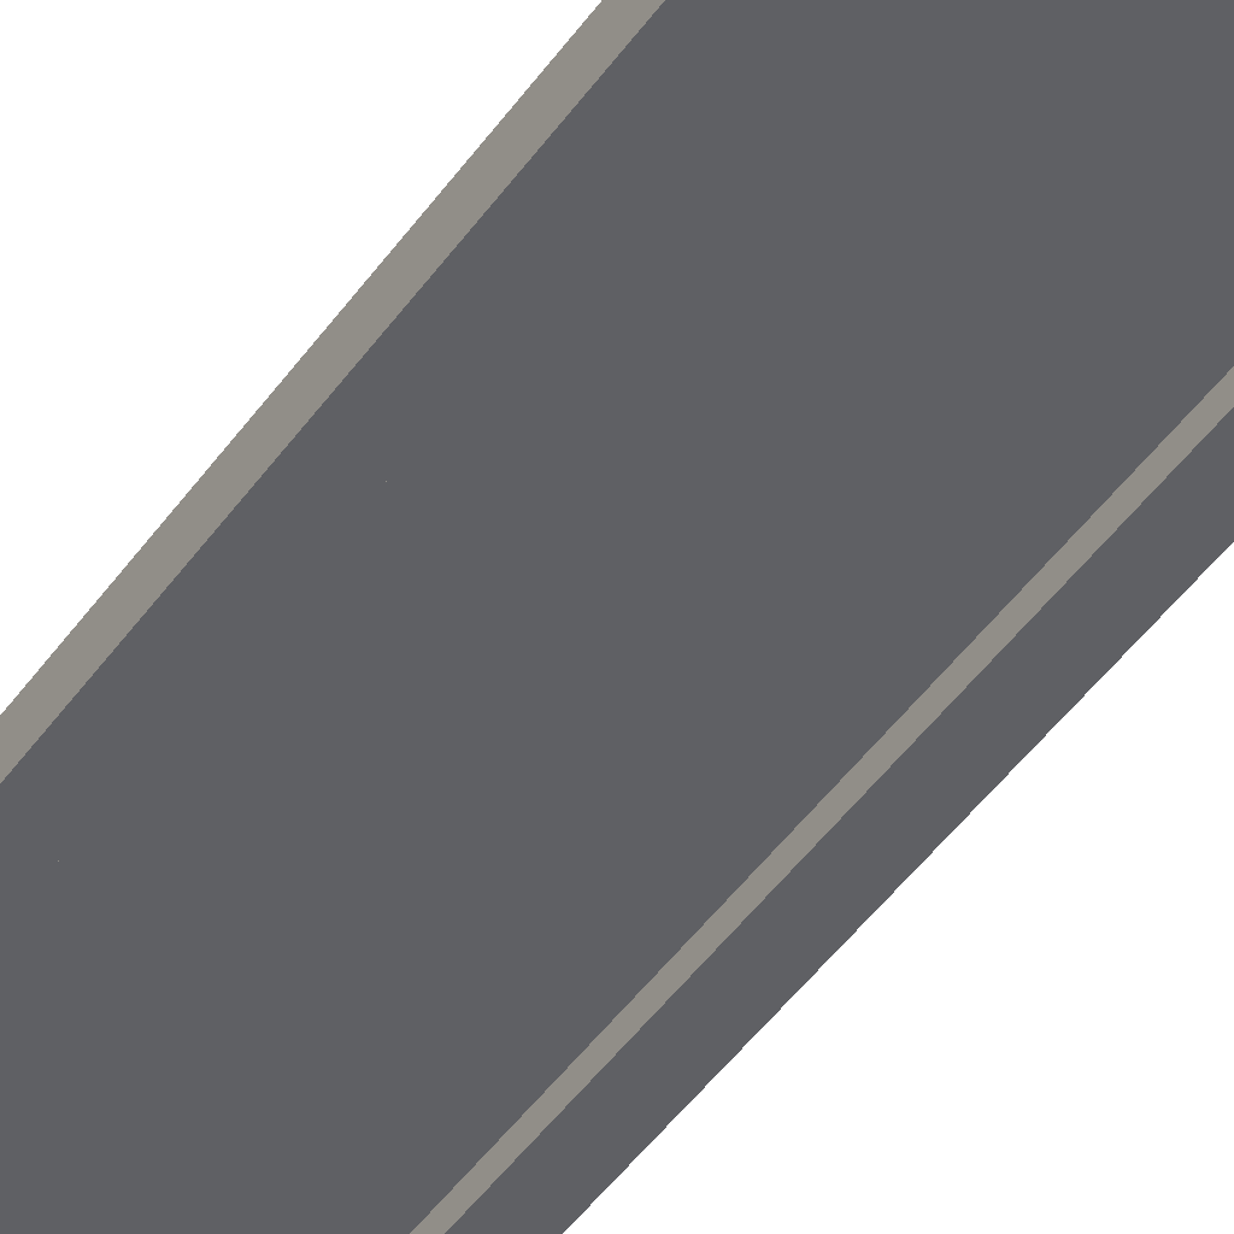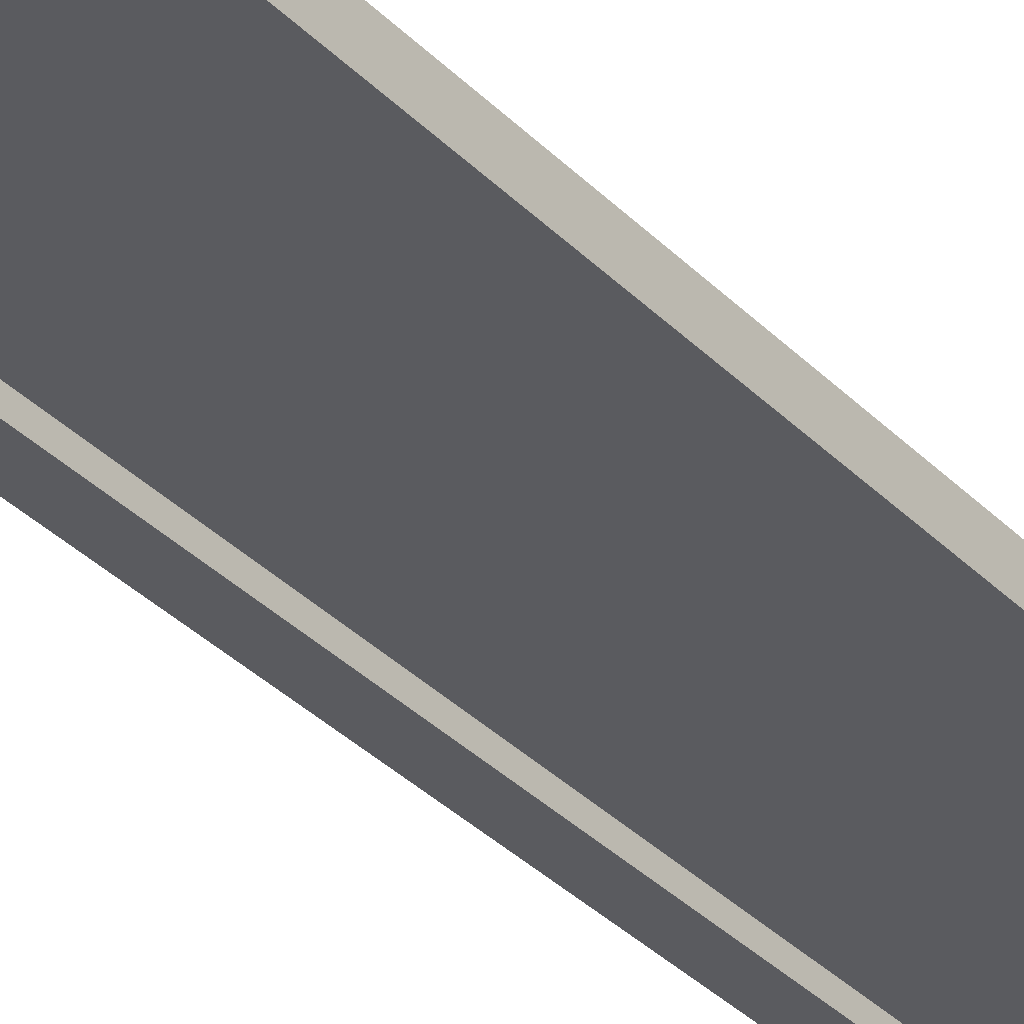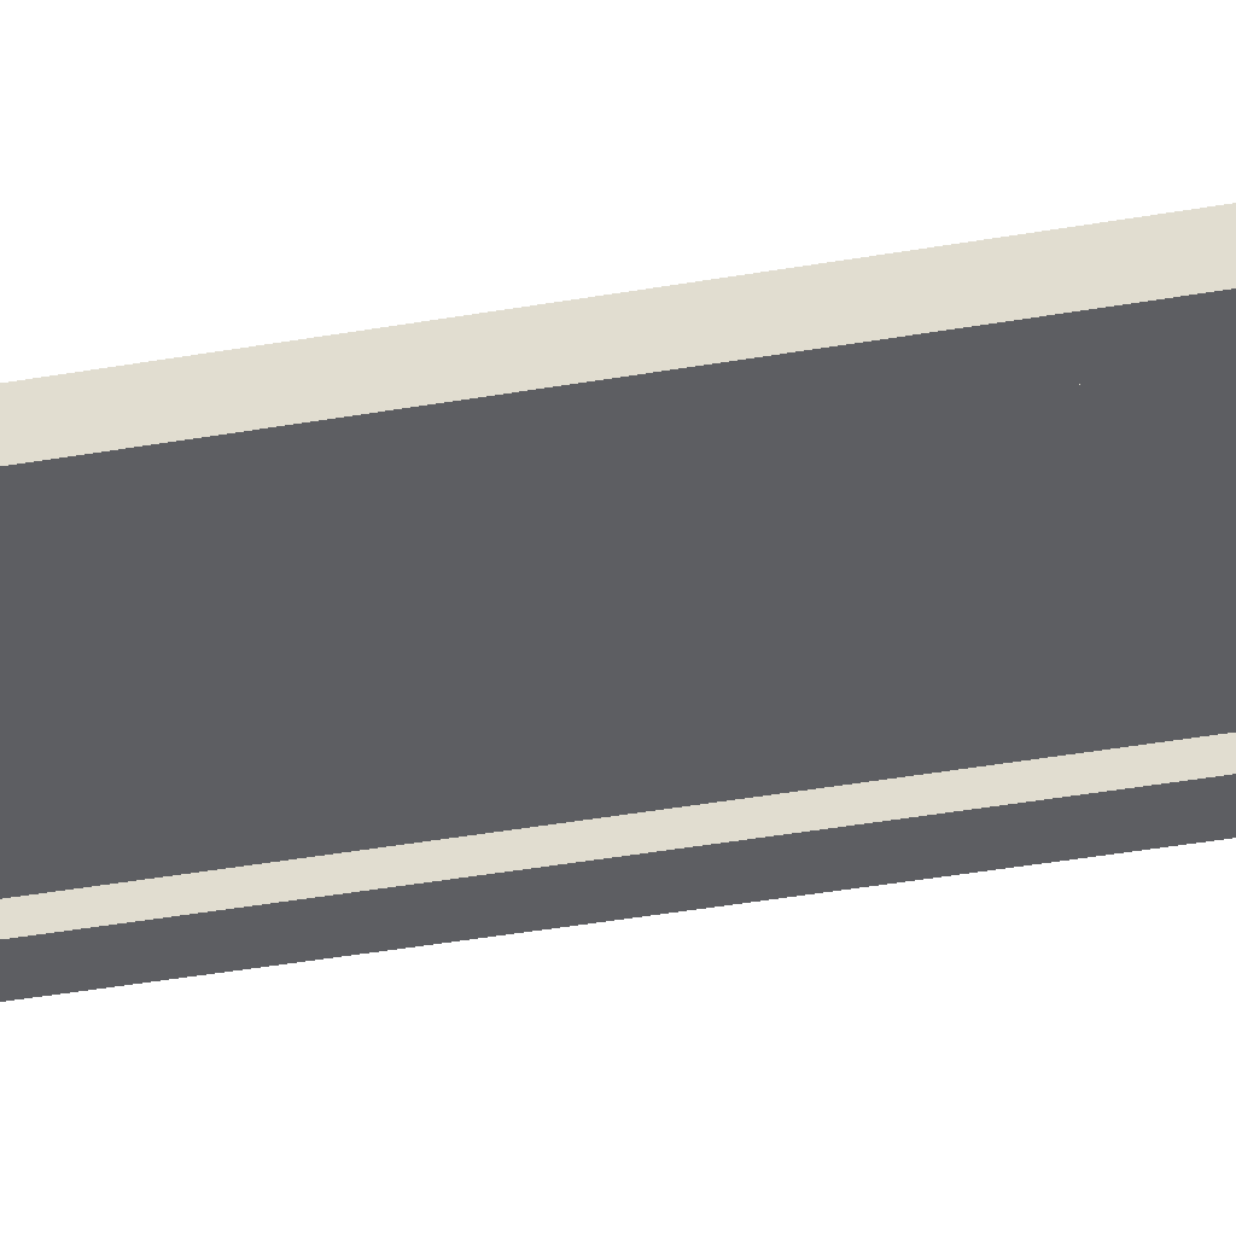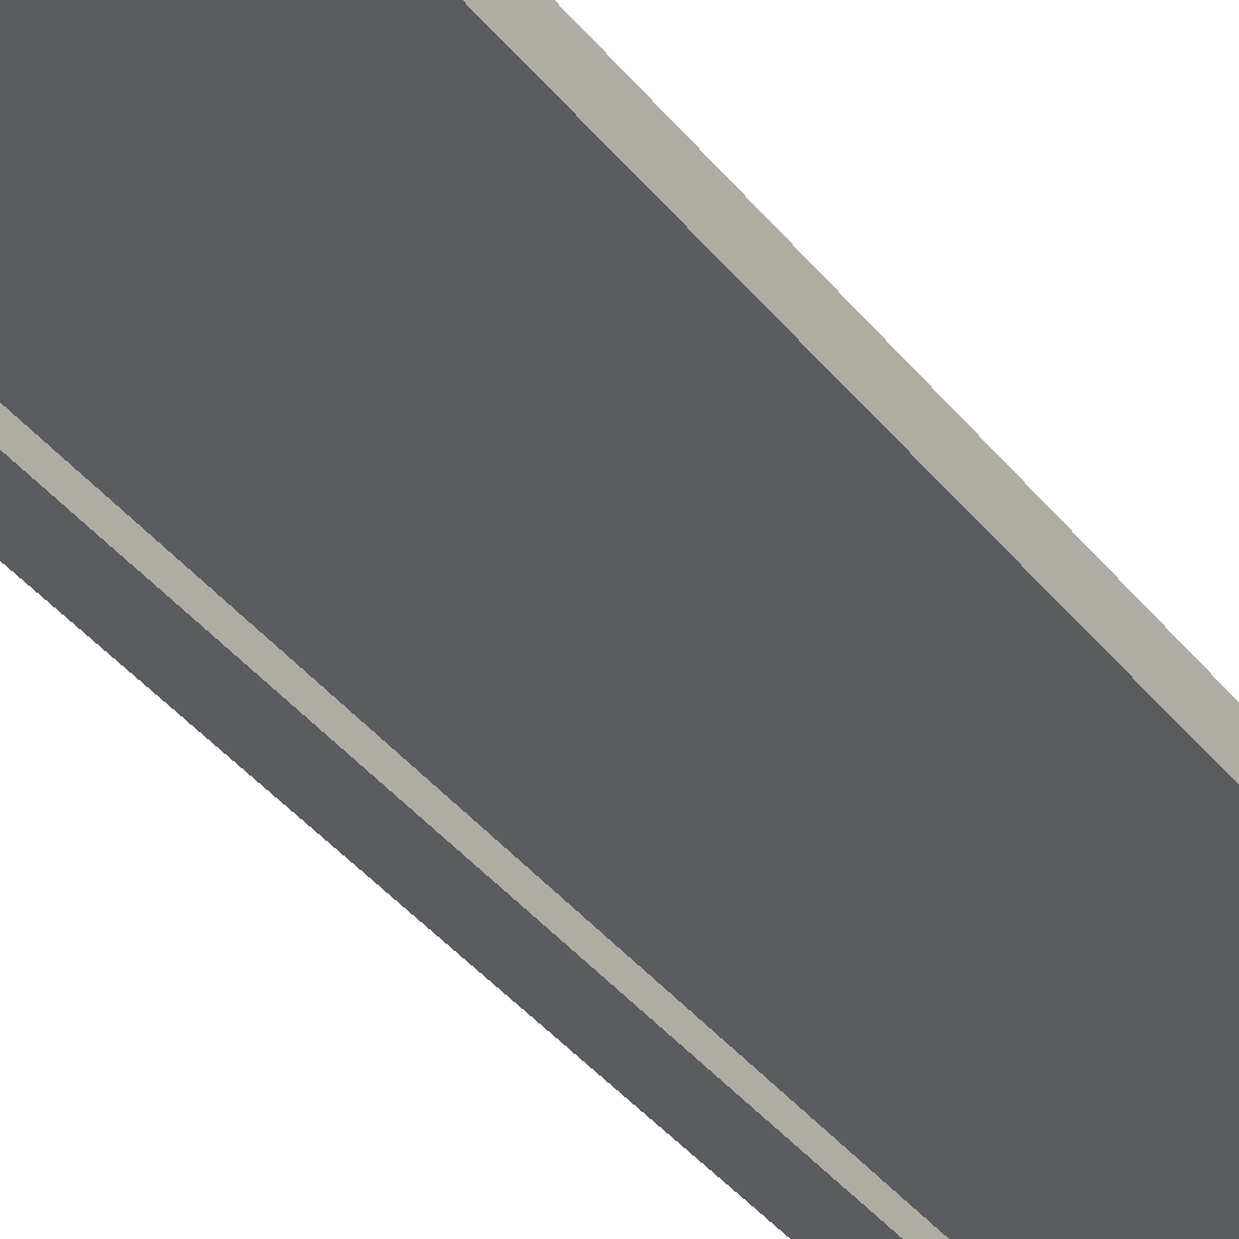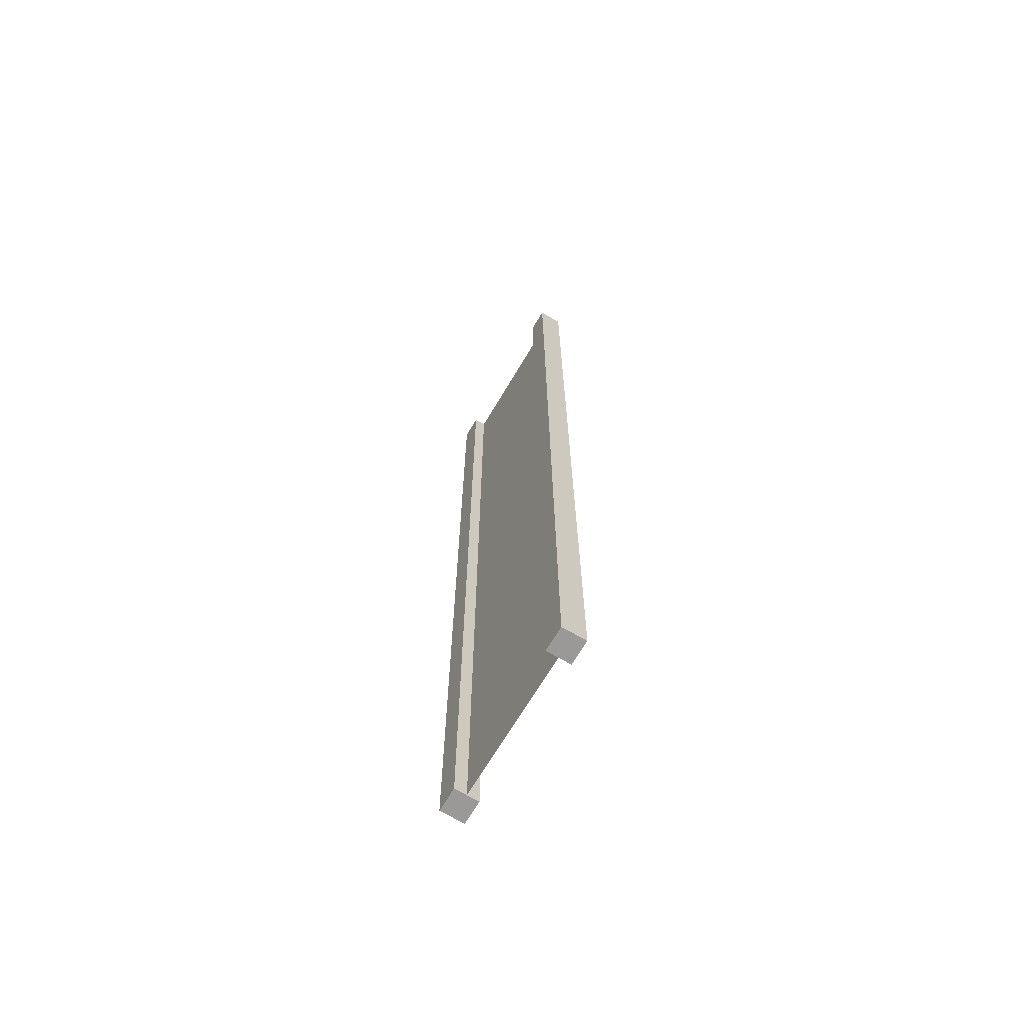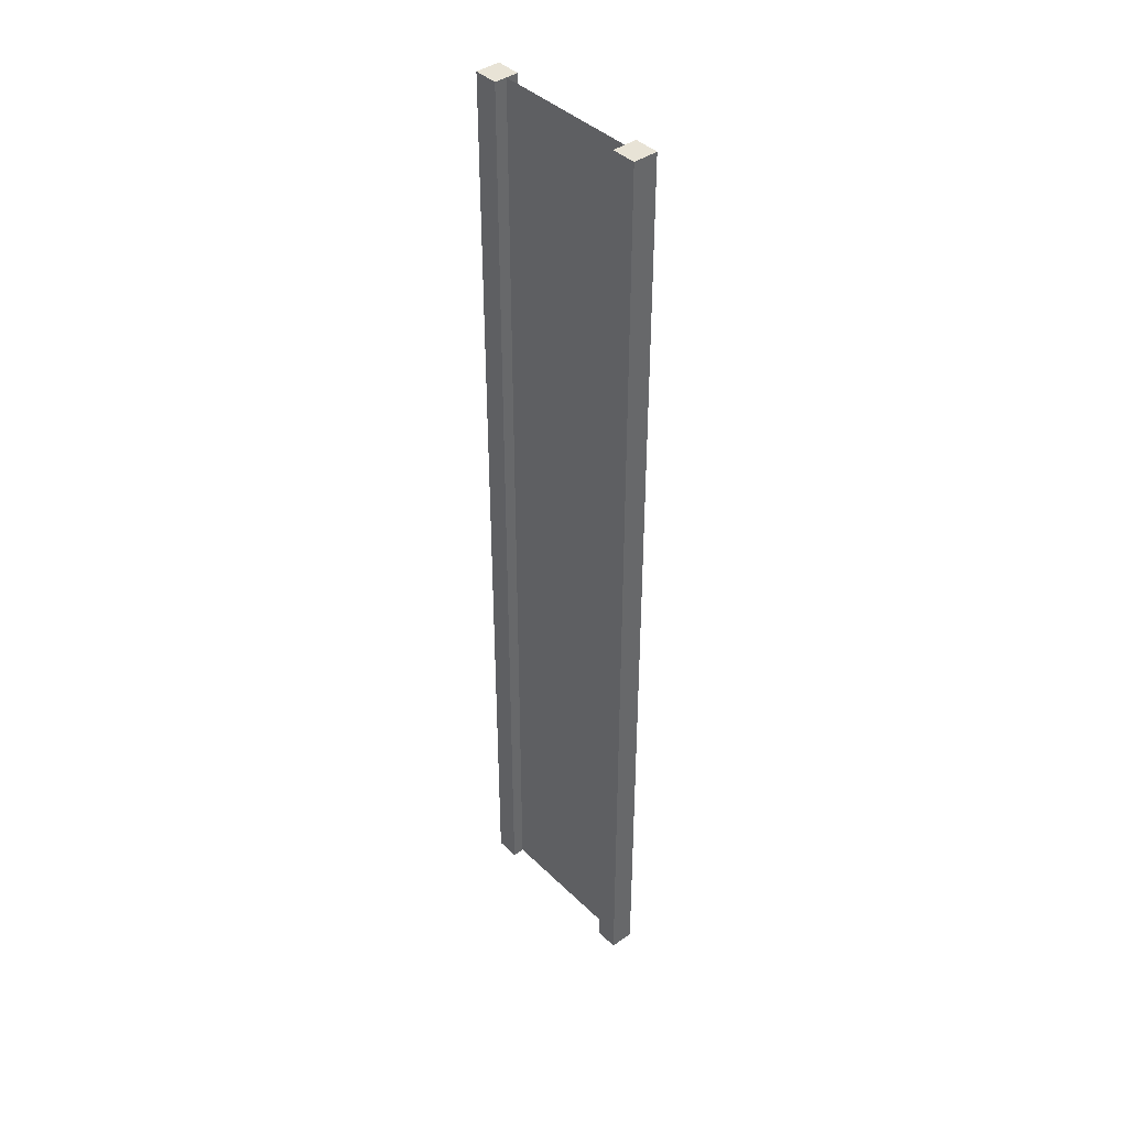
<metadata>
{"format":"obj","ext":"obj","renderer":"f3d","projection":"perspective","resolution":1024,"background":"white","views":[{"elev":-45.2,"azim":147.3,"up":"+Z"},{"elev":-32.9,"azim":-144.2,"up":"+Z"},{"elev":-38.5,"azim":-77.4,"up":"+Z"},{"elev":-34.2,"azim":31.0,"up":"+Z"},{"elev":-68.9,"azim":59.3,"up":"+Y"},{"elev":41.4,"azim":49.3,"up":"+Y"}]}
</metadata>
<code>
g pb_Mesh-72960
v -0.75 -5 0.125
v -1 -5 0.125
v -0.75 5 0.125
v -1 5 0.125
v -1 -5 0.125
v -1 -5 -0.125
v -1 5 0.125
v -1 5 -0.125
v -1 -5 -0.125
v -0.75 -5 -0.125
v -1 5 -0.125
v -0.75 5 -0.125
v 1 -5 -0.125
v 1 -5 0.125
v 1 5 -0.125
v 1 5 0.125
v -0.75 5 0.125
v -1 5 0.125
v -0.75 5 -0.125
v -1 5 -0.125
v -0.75 -5 -0.125
v -1 -5 -0.125
v -0.75 -5 0.125
v -1 -5 0.125
v 0.75 -5 -0.125
v 0.75 -5 0.125
v 1 -5 -0.125
v 1 -5 0.125
v 0.75 5 -0.125
v 0.75 -5 -0.125
v 1 5 -0.125
v 1 -5 -0.125
v 0.75 -5 0.125
v 0.75 5 0.125
v 1 -5 0.125
v 1 5 0.125
v 0.75 5 0.125
v 0.75 5 -0.125
v 1 5 0.125
v 1 5 -0.125
v -0.75 -5 0.125
v -0.75 5 0.125
v -0.75 -5 -0.125
v -0.75 5 -0.125
v 0.75 5 0.125
v 0.75 -5 0.125
v 0.75 5 -0.125
v 0.75 -5 -0.125
v -0.75 -5 -1.49e-07
v -0.75 5 -1.028e-06
v 0.75 -5 3.874e-07
v 0.75 5 1.341e-07
g pb_Mesh-72960_0
f 3 2 1
f 3 4 2
f 7 6 5
f 7 8 6
f 11 10 9
f 11 12 10
f 15 14 13
f 15 16 14
f 19 18 17
f 19 20 18
f 23 22 21
f 23 24 22
f 27 26 25
f 27 28 26
f 31 30 29
f 31 32 30
f 35 34 33
f 35 36 34
f 39 38 37
f 39 40 38
f 43 42 41
f 43 44 42
f 47 46 45
f 47 48 46
g pb_Mesh-72960_1
f 51 50 49
f 51 52 50

</code>
